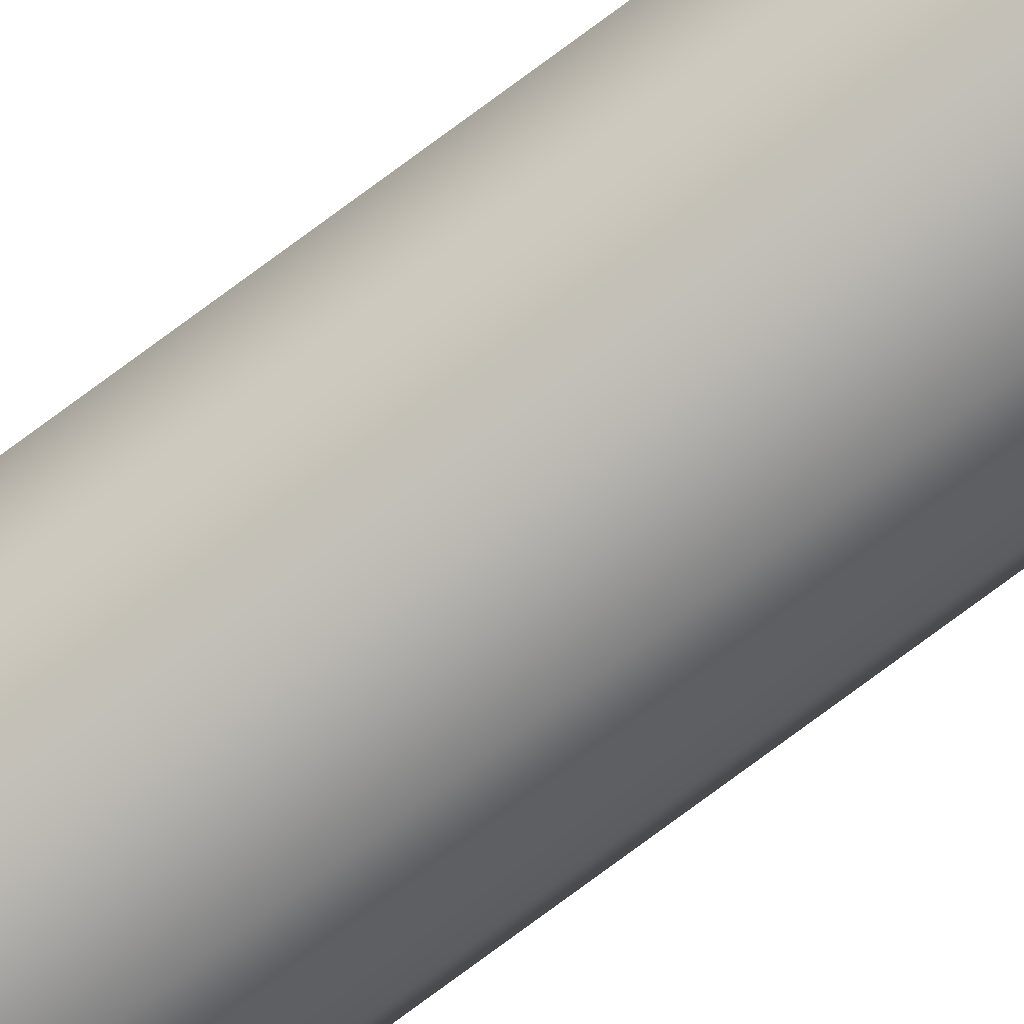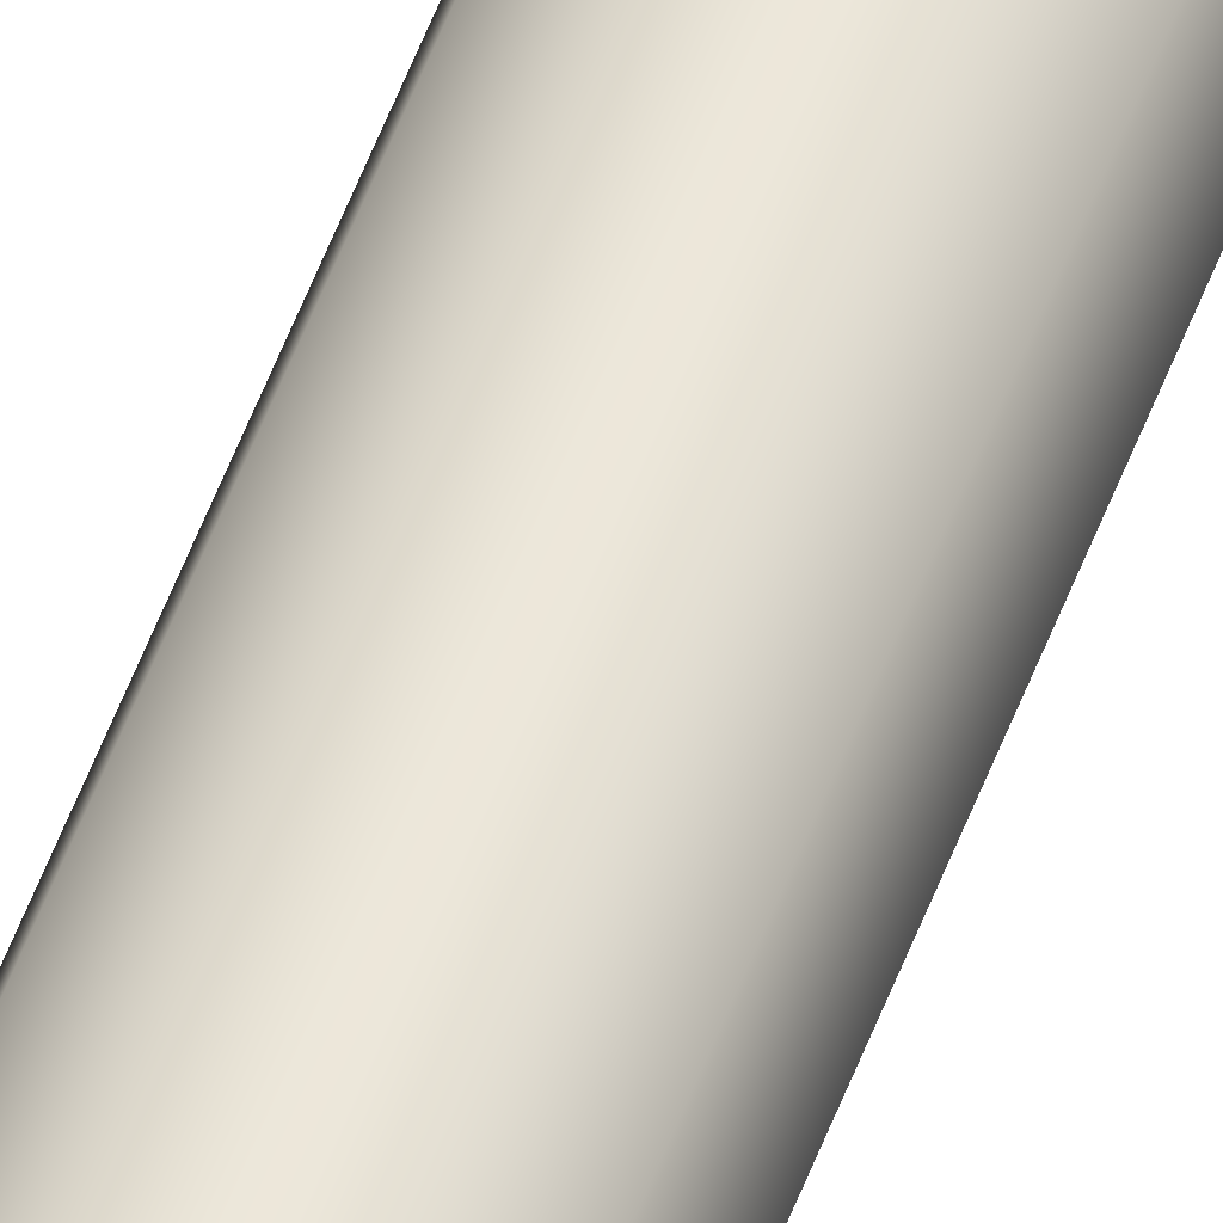
<metadata>
{"format":"obj","ext":"obj","renderer":"f3d","projection":"perspective","resolution":1024,"background":"white","views":[{"elev":-74.0,"azim":126.9,"up":"+Z"},{"elev":52.0,"azim":-160.4,"up":"+Z"}]}
</metadata>
<code>
v -107.5 286 240
v -107 286 241.5
v -105.8 286 242.4
v -104.2 286 242.4
v -103 286 241.5
v -102.5 286 240
v -103 286 238.5
v -104.2 286 237.6
v -105.8 286 237.6
v -107 286 238.5
v -107.5 0 240
v -107 0 238.5
v -105.8 0 237.6
v -104.2 0 237.6
v -103 0 238.5
v -102.5 0 240
v -103 0 241.5
v -104.2 0 242.4
v -105.8 0 242.4
v -107 0 241.5
v -107.5 286 240
v -107 286 238.5
v -105.8 286 237.6
v -104.2 286 237.6
v -103 286 238.5
v -102.5 286 240
v -103 286 241.5
v -104.2 286 242.4
v -105.8 286 242.4
v -107 286 241.5
v -107.5 0 240
v -107 0 241.5
v -105.8 0 242.4
v -104.2 0 242.4
v -103 0 241.5
v -102.5 0 240
v -103 0 238.5
v -104.2 0 237.6
v -105.8 0 237.6
v -107 0 238.5
v -107.5 0 240
v -107.5 286 240
f 2 5 1
f 1 5 6
f 1 6 10
f 10 6 7
f 10 7 9
f 9 7 8
f 3 4 2
f 2 4 5
f 12 15 11
f 11 15 16
f 11 16 20
f 20 16 17
f 20 17 19
f 19 17 18
f 13 14 12
f 12 14 15
f 22 40 21
f 21 40 41
f 42 31 30
f 30 31 32
f 30 32 29
f 29 32 33
f 29 33 28
f 28 33 34
f 28 34 27
f 27 34 35
f 27 35 26
f 26 35 36
f 26 36 25
f 25 36 37
f 25 37 24
f 24 37 38
f 24 38 23
f 23 38 39
f 23 39 22
f 22 39 40

</code>
